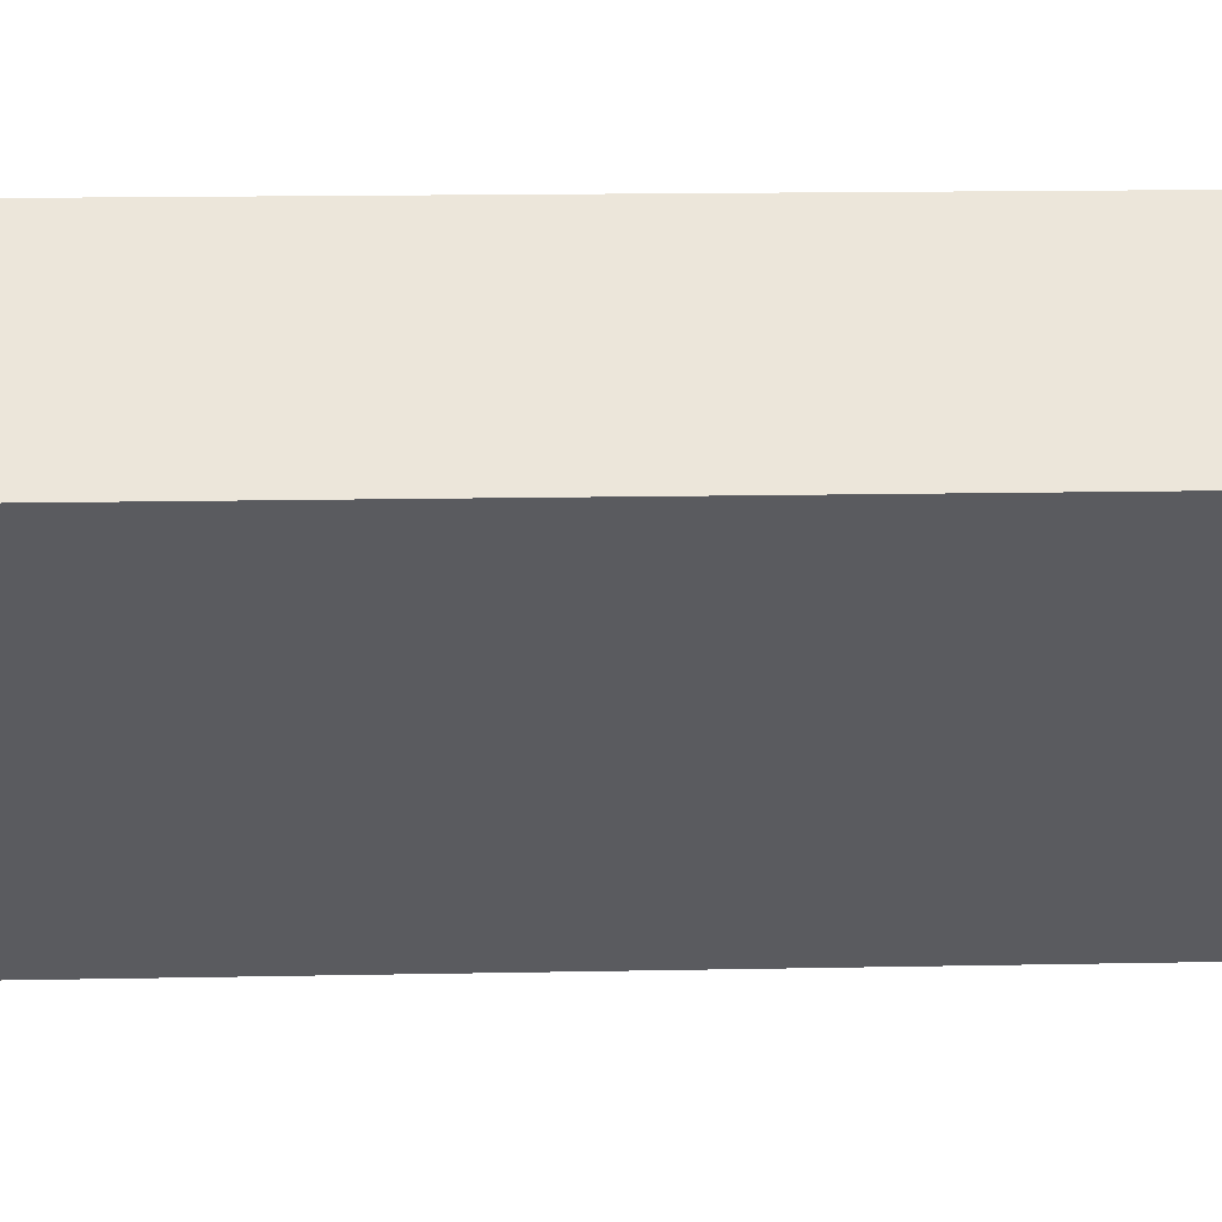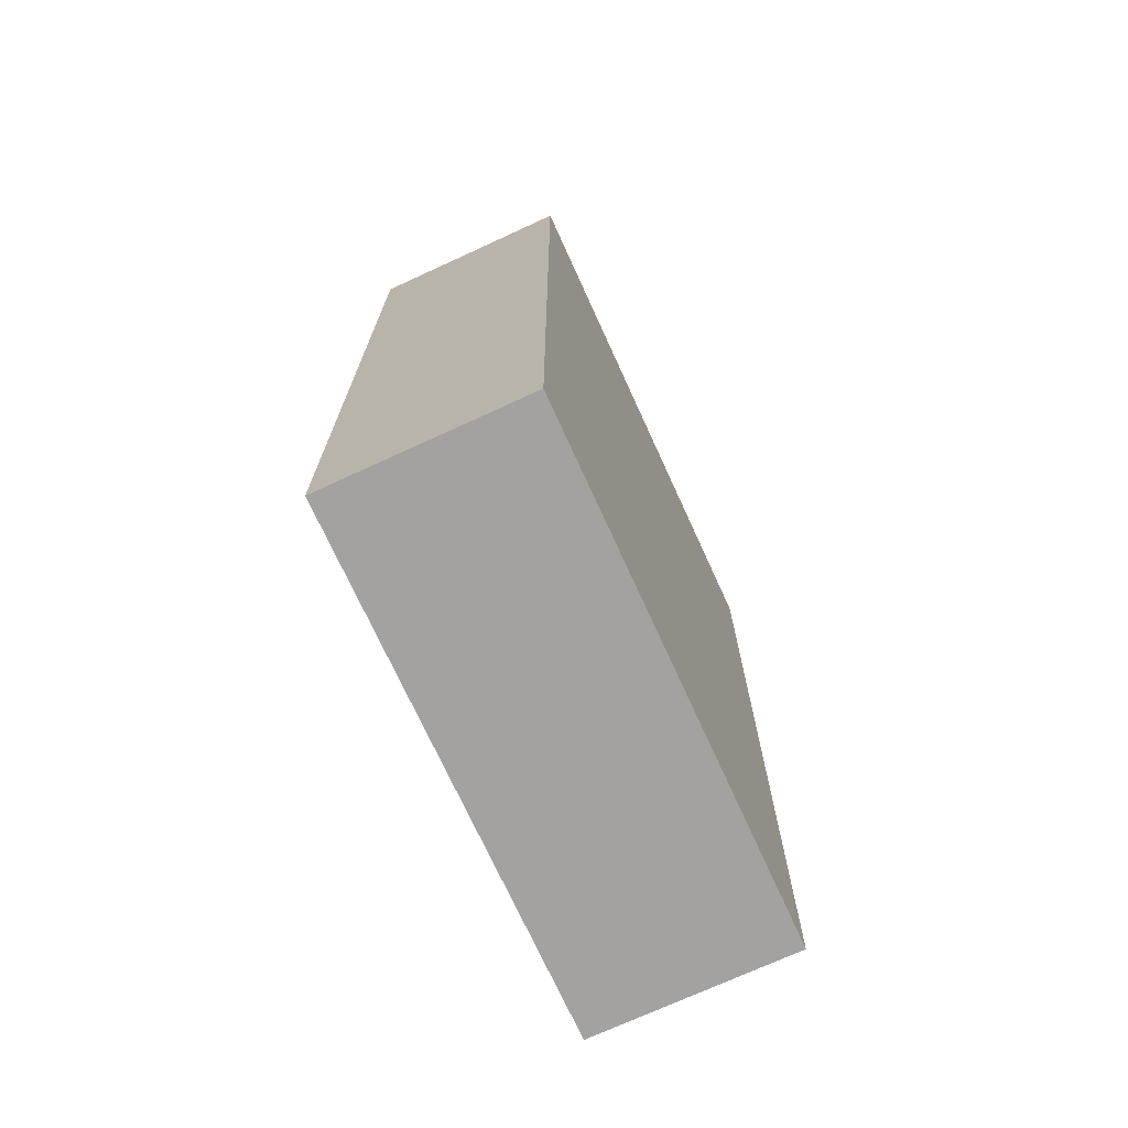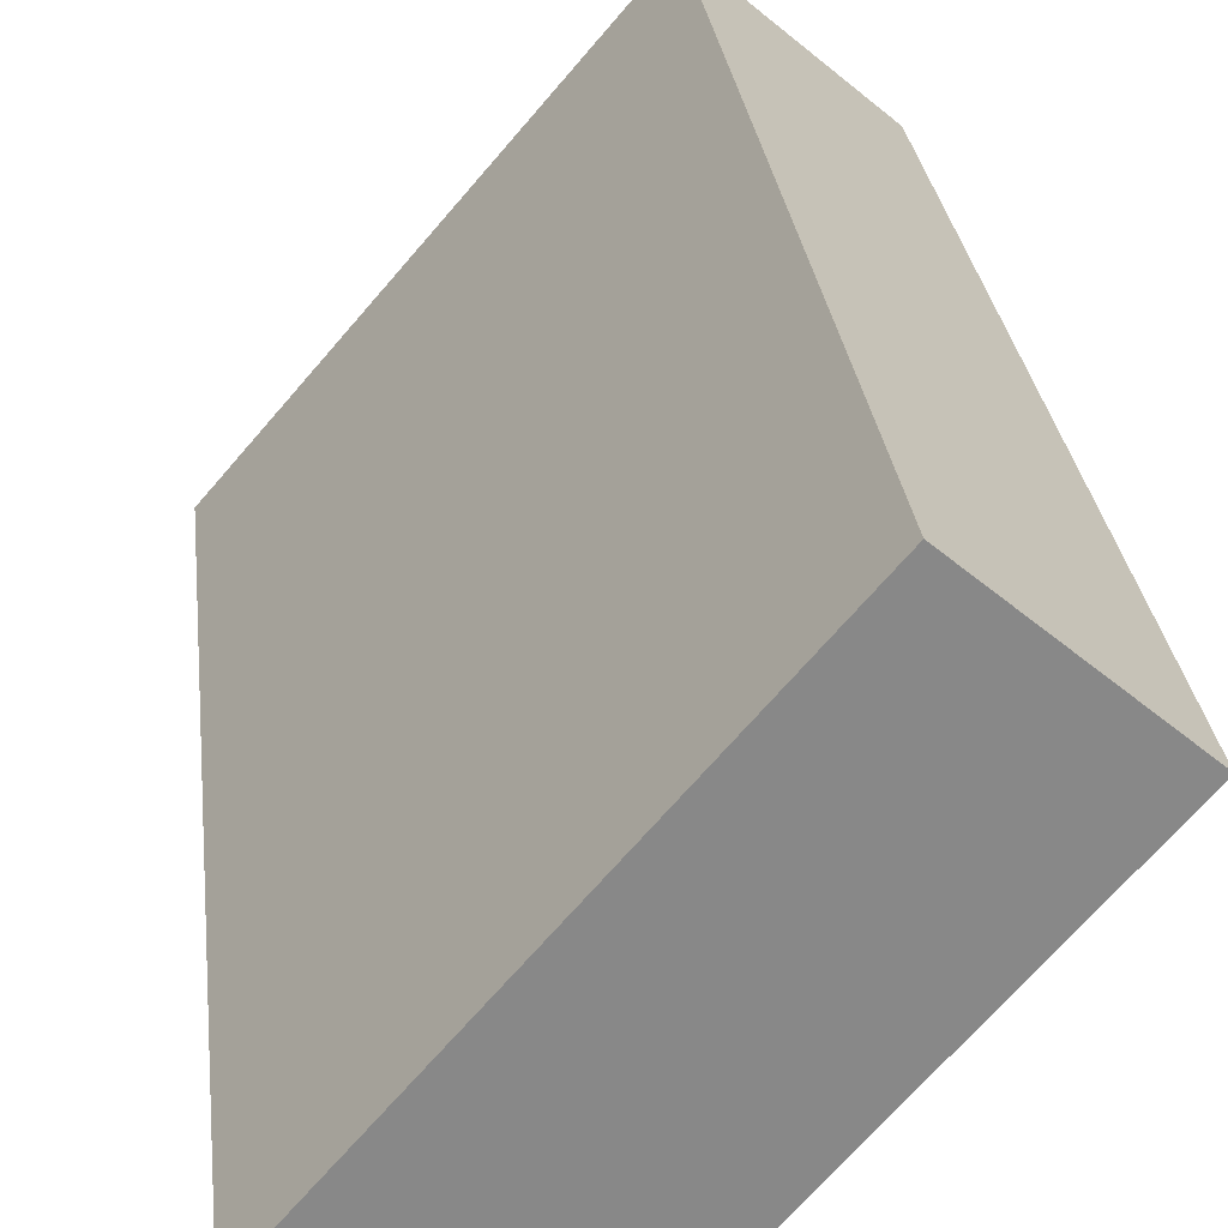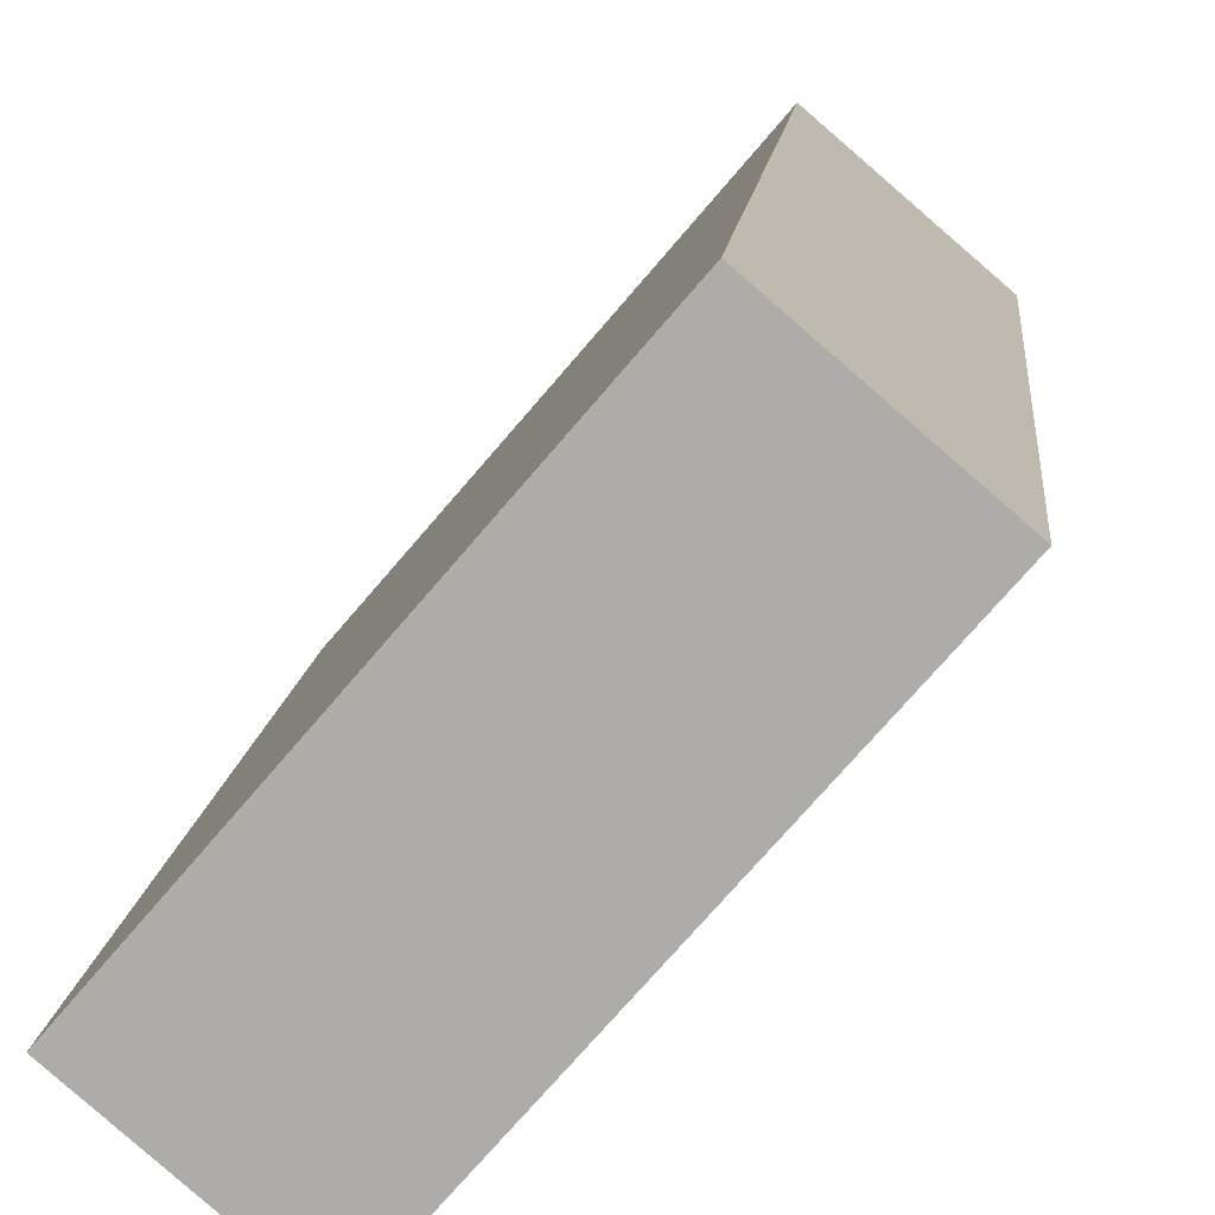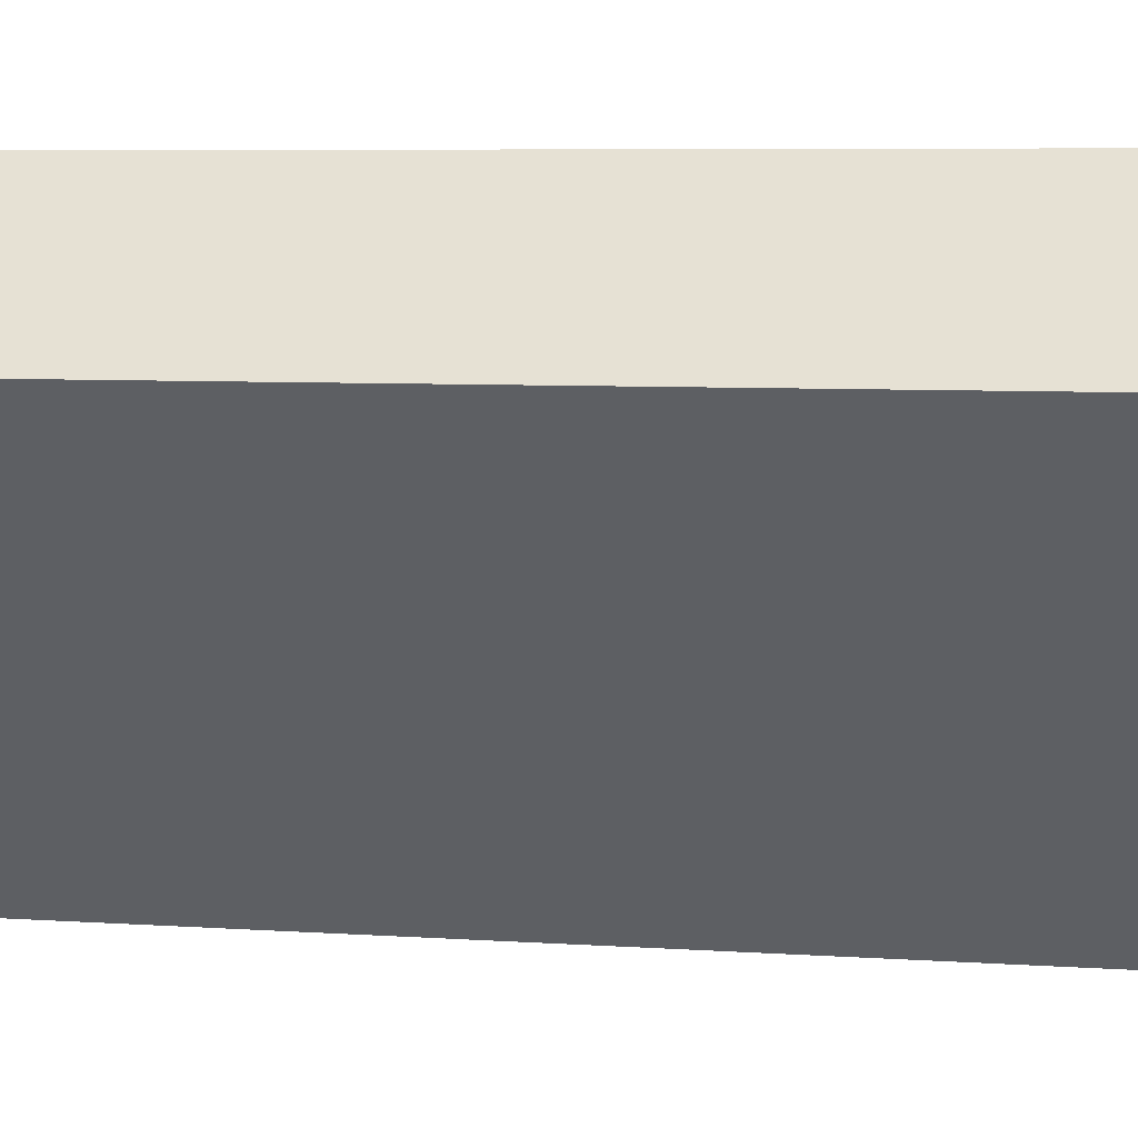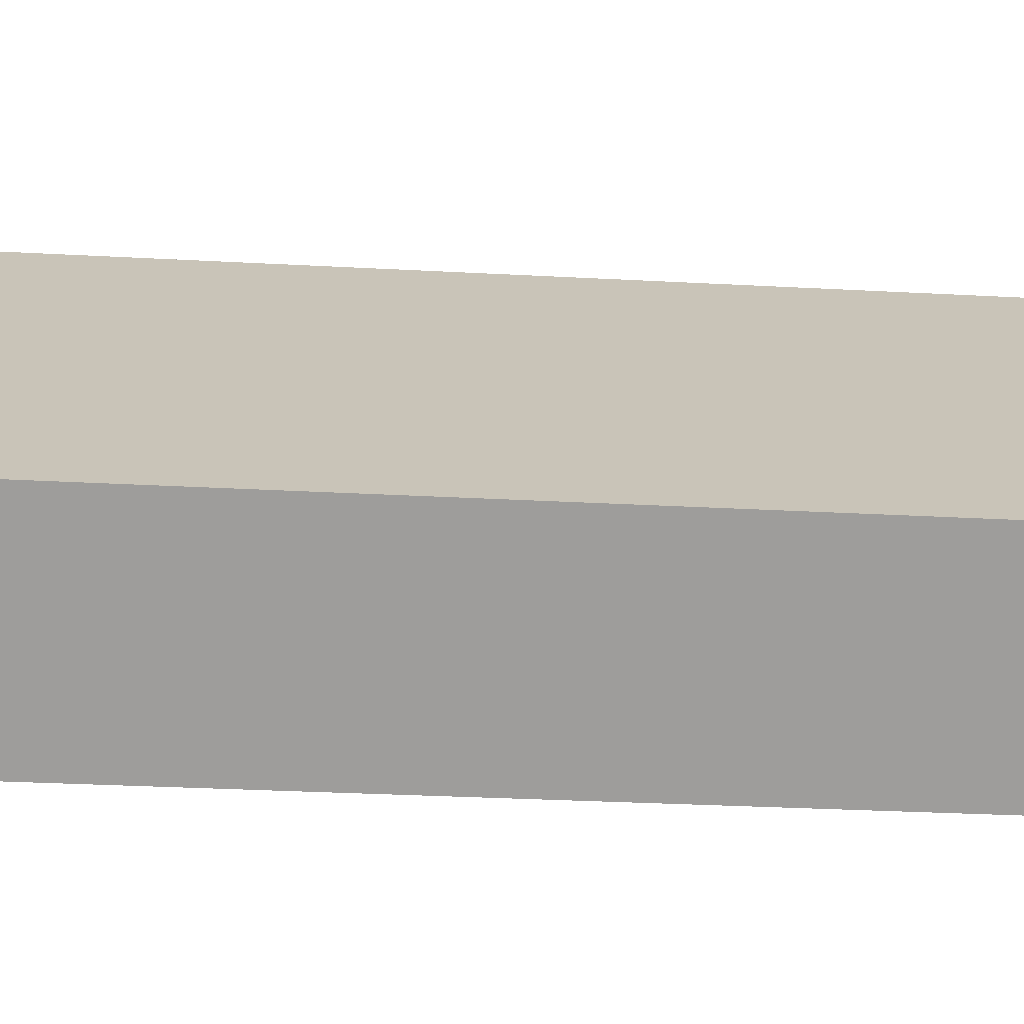
<metadata>
{"format":"obj","ext":"obj","renderer":"f3d","projection":"perspective","resolution":1024,"background":"white","views":[{"elev":15.7,"azim":87.6,"up":"+Z"},{"elev":-72.7,"azim":65.3,"up":"+Y"},{"elev":27.5,"azim":-6.3,"up":"+Z"},{"elev":12.3,"azim":5.1,"up":"+Z"},{"elev":6.3,"azim":101.9,"up":"+Z"},{"elev":-29.6,"azim":-94.6,"up":"+Z"}]}
</metadata>
<code>
v  1.559 9.049 -1.337
v  4.709 9.049 2.941
v  5.022 9.049 2.673
v  3.45 9.049 4.021
v  0 9.049 5.541e-16
v  3.45 -2.462e-16 4.021
v  5.022 -1.637e-16 2.673
v  4.709 -1.801e-16 2.941
v  1.559 8.187e-17 -1.337
v  0 0 0
g defaultobject
f 1 2 3
f 2 1 4
f 4 1 5
f 6 2 4
f 2 6 3
f 3 6 7
f 7 6 8
f 7 1 3
f 1 7 9
f 9 5 1
f 5 9 10
f 10 4 5
f 4 10 6
f 8 9 7
f 9 8 6
f 9 6 10

</code>
